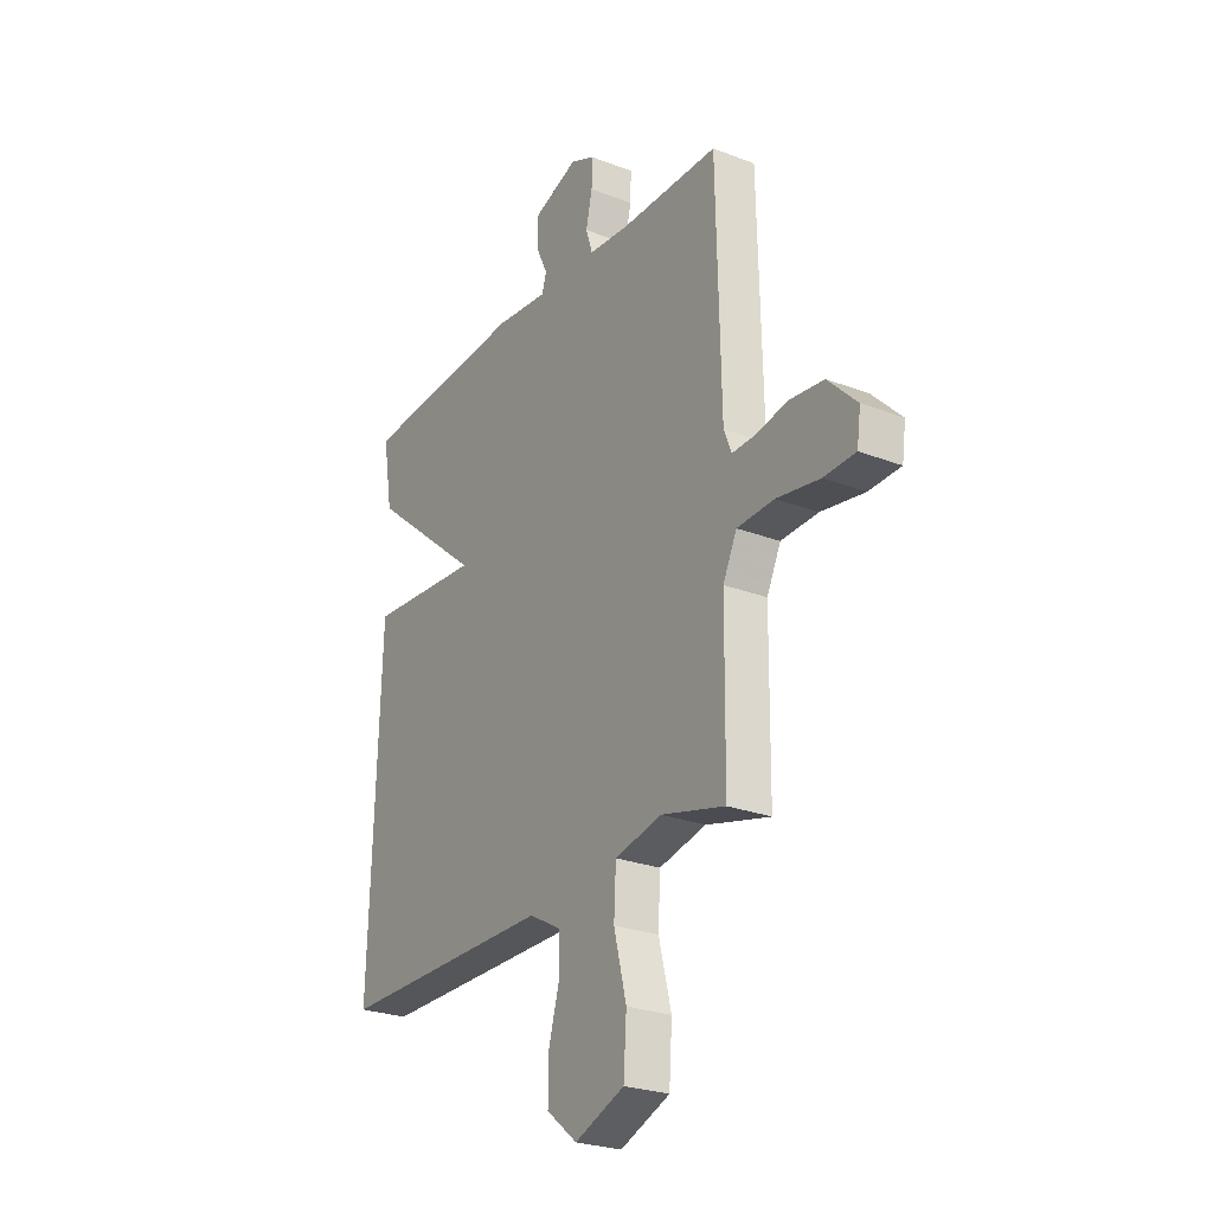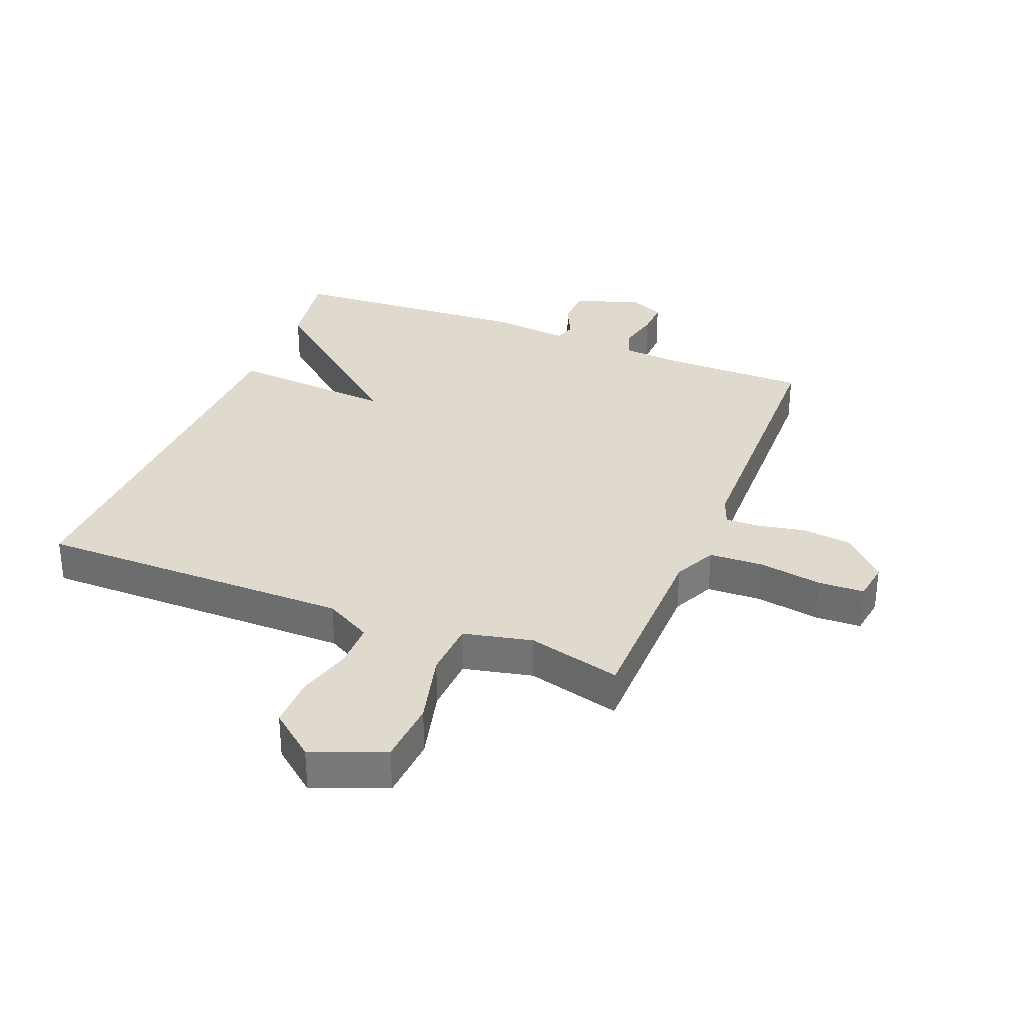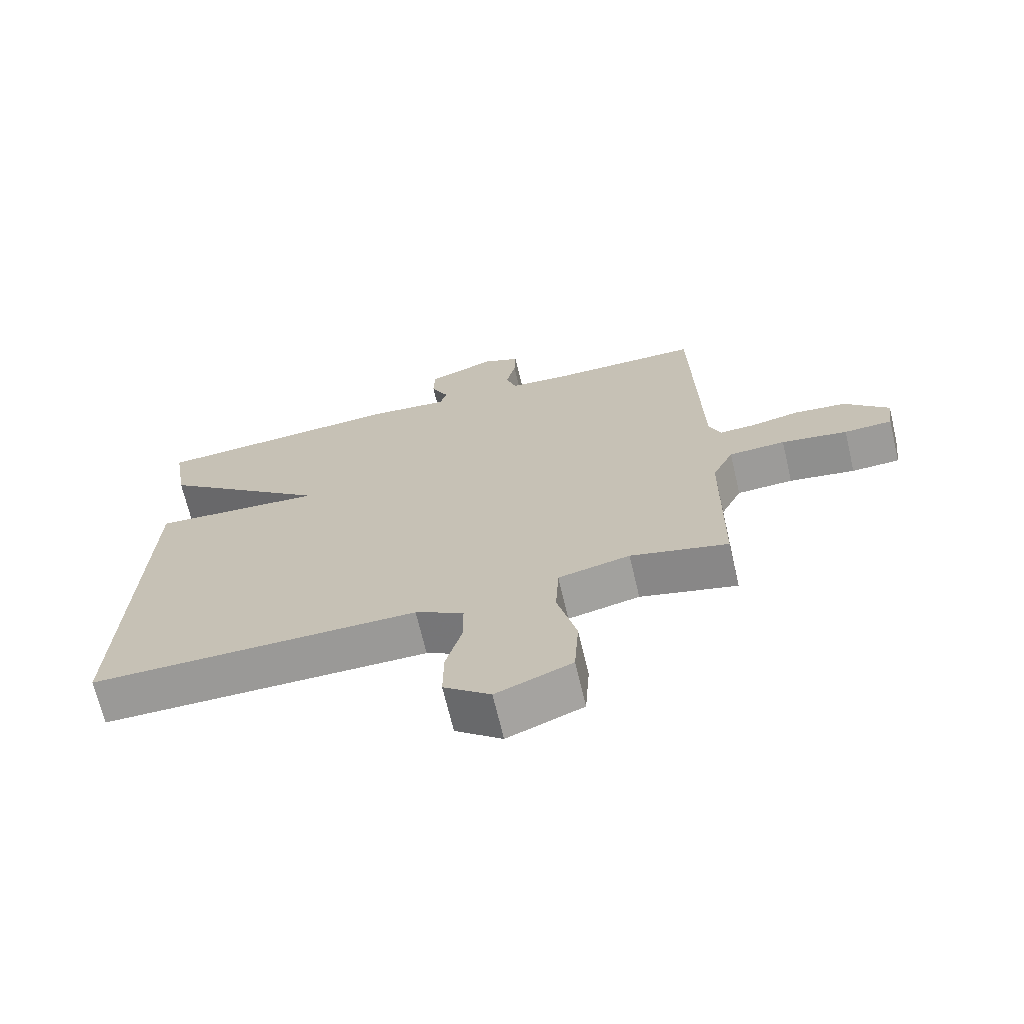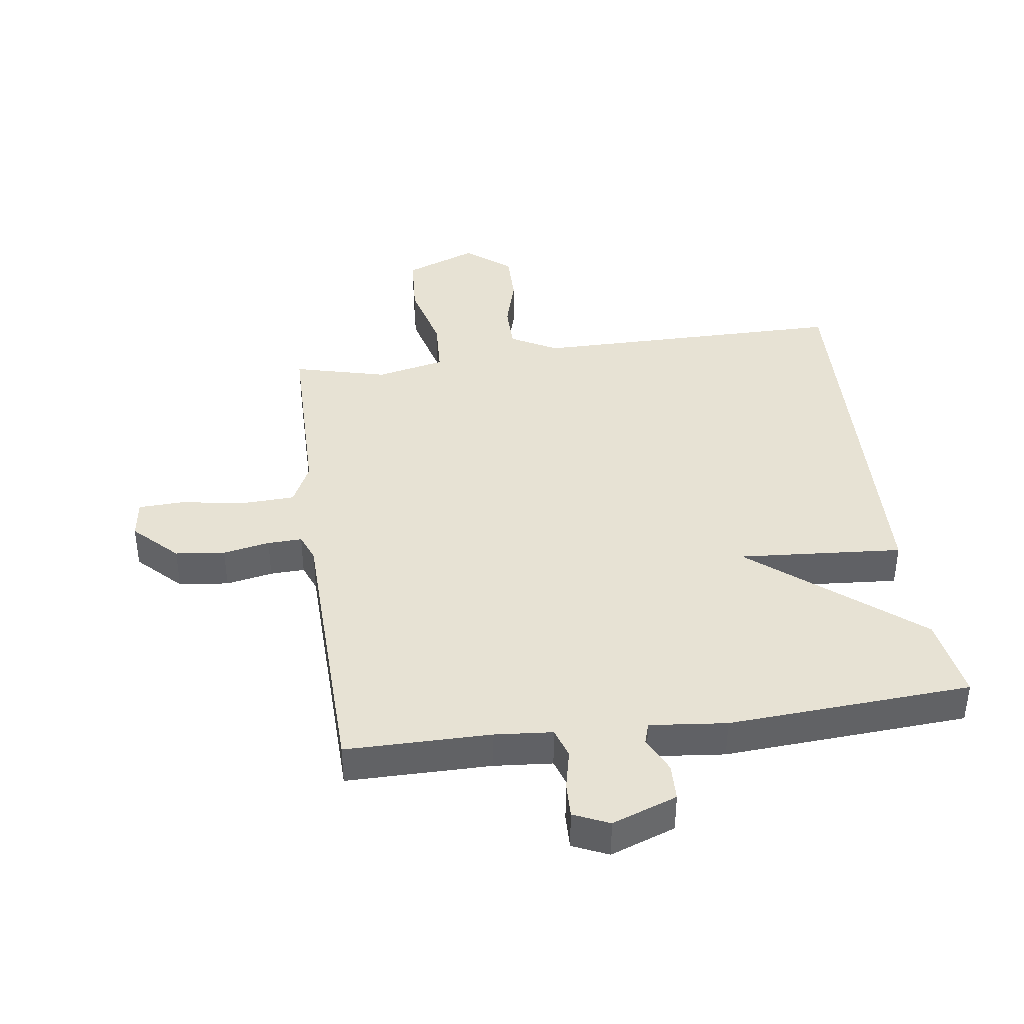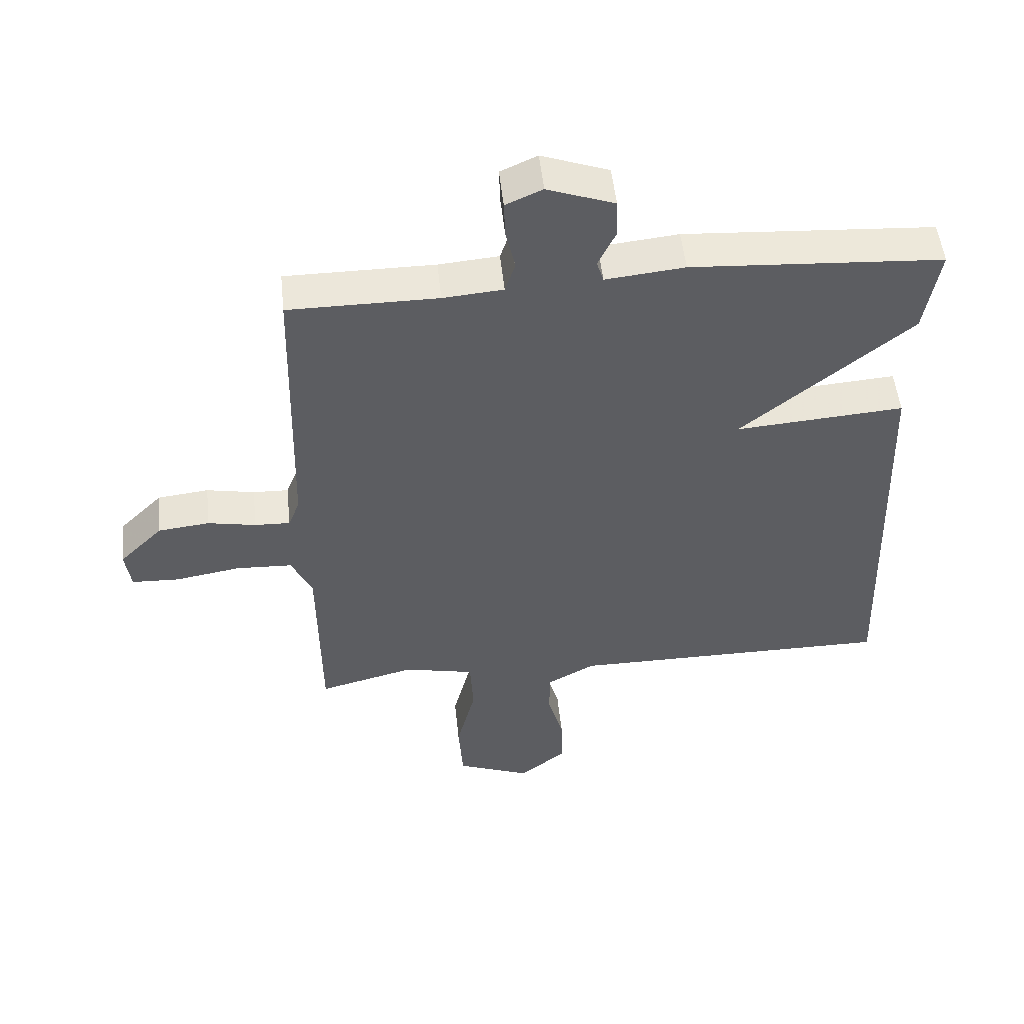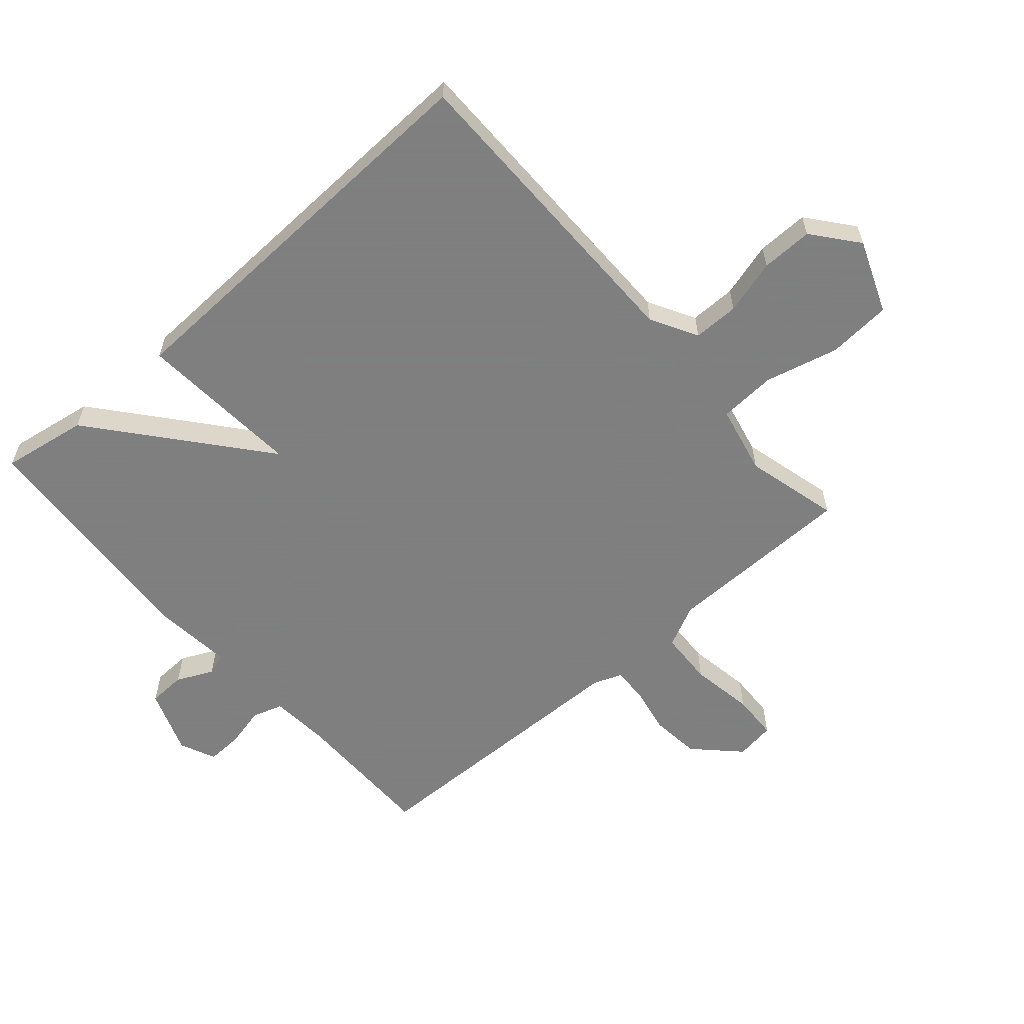
<metadata>
{"format":"obj","ext":"obj","renderer":"f3d","projection":"perspective","resolution":1024,"background":"white","views":[{"elev":-25.7,"azim":-121.7,"up":"+Z"},{"elev":32.6,"azim":-158.2,"up":"+Y"},{"elev":-69.0,"azim":-166.7,"up":"+Z"},{"elev":39.9,"azim":-7.9,"up":"+Y"},{"elev":51.6,"azim":-6.0,"up":"+Z"},{"elev":-59.9,"azim":131.2,"up":"+Y"}]}
</metadata>
<code>
v 0.5 0.07 0.5
v 0.477 0.07 0.361
v 0.21 0.07 0.141
v 0.477 0.07 0.161
v 0.5 0.07 -0.5
v -0.013 0.07 -0.5
v -0.089 0.07 -0.542
v -0.089 0.07 -0.617
v -0.064 0.07 -0.706
v -0.063 0.07 -0.79
v -0.136 0.07 -0.849
v -0.254 0.07 -0.802
v -0.261 0.07 -0.698
v -0.231 0.07 -0.579
v -0.236 0.07 -0.486
v -0.348 0.07 -0.461
v -0.5 0.07 -0.5
v -0.503 0.07 -0.191
v -0.536 0.07 -0.122
v -0.624 0.07 -0.118
v -0.727 0.07 -0.135
v -0.802 0.07 -0.132
v -0.811 0.07 -0.068
v -0.742 0.07 0.001
v -0.661 0.07 0.01
v -0.585 0.07 -0.005
v -0.529 0.07 -0.007
v -0.511 0.07 0.039
v -0.5 0.07 0.5
v -0.265 0.07 0.5
v -0.17 0.07 0.508
v -0.154 0.07 0.557
v -0.169 0.07 0.623
v -0.171 0.07 0.681
v -0.113 0.07 0.707
v -0.007 0.07 0.668
v -0.005 0.07 0.607
v -0.033 0.07 0.548
v -0.022 0.07 0.513
v 0.103 0.07 0.526
v 0.5 0 0.5
v 0.477 0 0.361
v 0.21 0 0.141
v 0.477 0 0.161
v 0.5 0 -0.5
v -0.013 0 -0.5
v -0.089 0 -0.542
v -0.089 0 -0.617
v -0.064 0 -0.706
v -0.063 0 -0.79
v -0.136 0 -0.849
v -0.254 0 -0.802
v -0.261 0 -0.698
v -0.231 0 -0.579
v -0.236 0 -0.486
v -0.348 0 -0.461
v -0.5 0 -0.5
v -0.503 0 -0.191
v -0.536 0 -0.122
v -0.624 0 -0.118
v -0.727 0 -0.135
v -0.802 0 -0.132
v -0.811 0 -0.068
v -0.742 0 0.001
v -0.661 0 0.01
v -0.585 0 -0.005
v -0.529 0 -0.007
v -0.511 0 0.039
v -0.5 0 0.5
v -0.265 0 0.5
v -0.17 0 0.508
v -0.154 0 0.557
v -0.169 0 0.623
v -0.171 0 0.681
v -0.113 0 0.707
v -0.007 0 0.668
v -0.005 0 0.607
v -0.033 0 0.548
v -0.022 0 0.513
v 0.103 0 0.526
f 1 2 3
f 40 1 3
f 39 40 3
f 36 37 38
f 35 36 38
f 34 35 38
f 33 34 38
f 32 33 38
f 31 32 38 39
f 30 31 39 3
f 28 29 30 3
f 24 25 26
f 23 24 26
f 22 23 26
f 21 22 26
f 20 21 26
f 19 20 26 27
f 4 5 6
f 3 4 6
f 28 3 6
f 27 28 6
f 19 27 6
f 18 19 6
f 12 13 14
f 11 12 14
f 10 11 14
f 9 10 14
f 8 9 14
f 7 8 14 15
f 6 7 15
f 18 6 15 16
f 16 17 18
f 43 42 41
f 43 41 80
f 43 80 79
f 78 77 76
f 78 76 75
f 78 75 74
f 78 74 73
f 78 73 72
f 79 78 72 71
f 43 79 71 70
f 43 70 69 68
f 66 65 64
f 66 64 63
f 66 63 62
f 66 62 61
f 66 61 60
f 67 66 60 59
f 46 45 44
f 46 44 43
f 46 43 68
f 46 68 67
f 46 67 59
f 46 59 58
f 54 53 52
f 54 52 51
f 54 51 50
f 54 50 49
f 54 49 48
f 55 54 48 47
f 55 47 46
f 56 55 46 58
f 58 57 56
f 1 41 42 2
f 2 42 43 3
f 3 43 44 4
f 4 44 45 5
f 5 45 46 6
f 6 46 47 7
f 7 47 48 8
f 8 48 49 9
f 9 49 50 10
f 10 50 51 11
f 11 51 52 12
f 12 52 53 13
f 13 53 54 14
f 14 54 55 15
f 15 55 56 16
f 16 56 57 17
f 17 57 58 18
f 18 58 59 19
f 19 59 60 20
f 20 60 61 21
f 21 61 62 22
f 22 62 63 23
f 23 63 64 24
f 24 64 65 25
f 25 65 66 26
f 26 66 67 27
f 27 67 68 28
f 28 68 69 29
f 29 69 70 30
f 30 70 71 31
f 31 71 72 32
f 32 72 73 33
f 33 73 74 34
f 34 74 75 35
f 35 75 76 36
f 36 76 77 37
f 37 77 78 38
f 38 78 79 39
f 39 79 80 40
f 40 80 41 1

</code>
